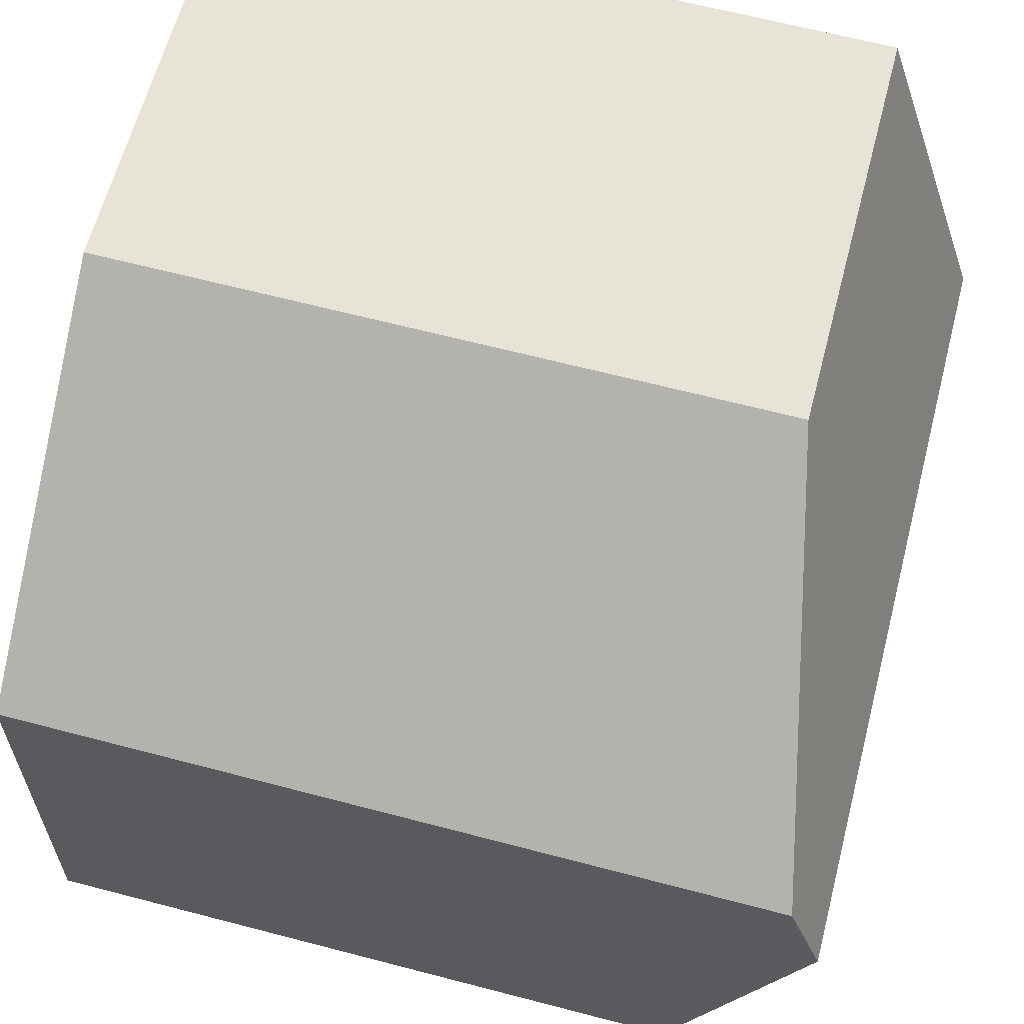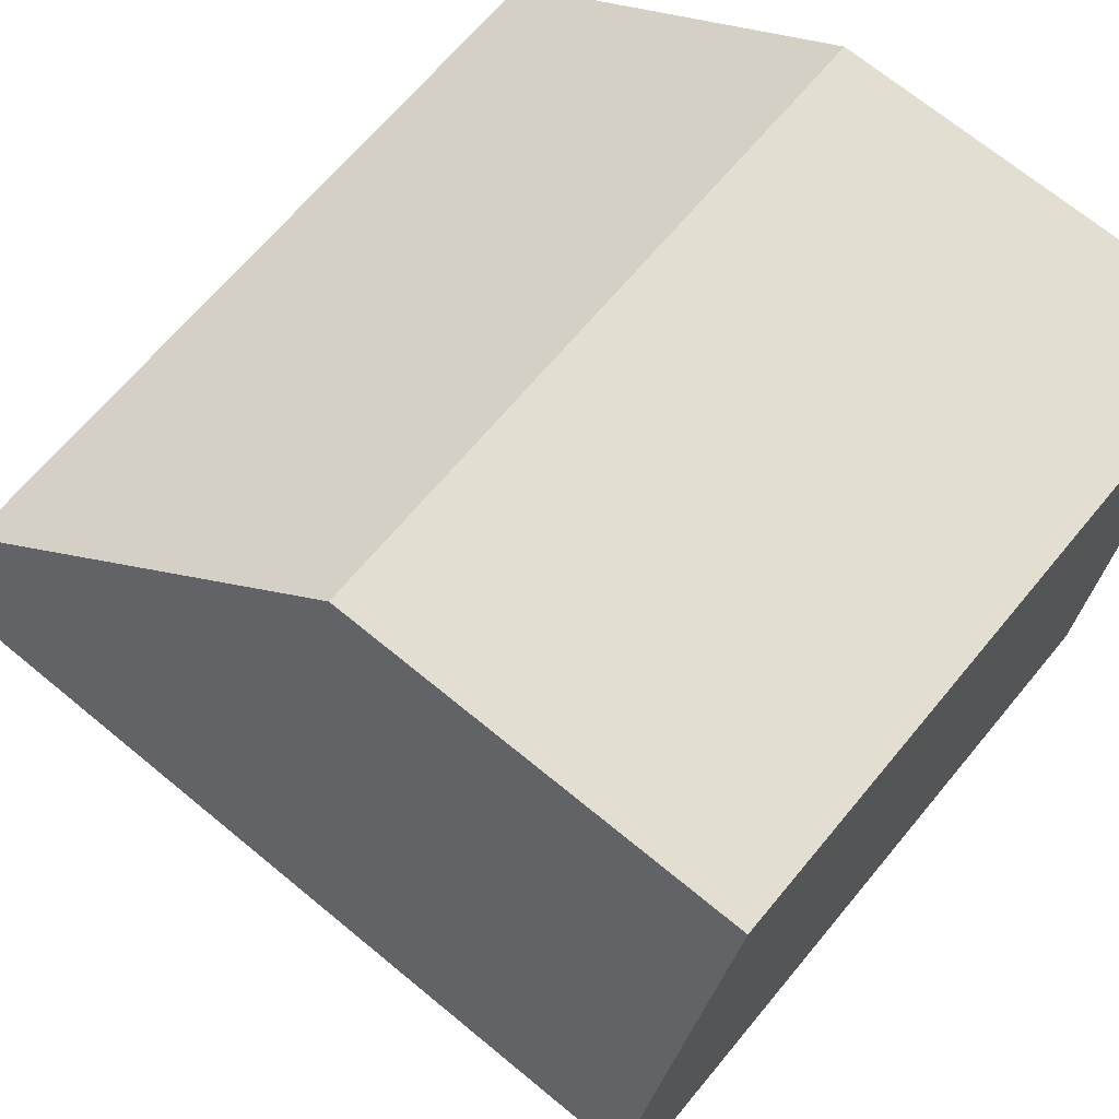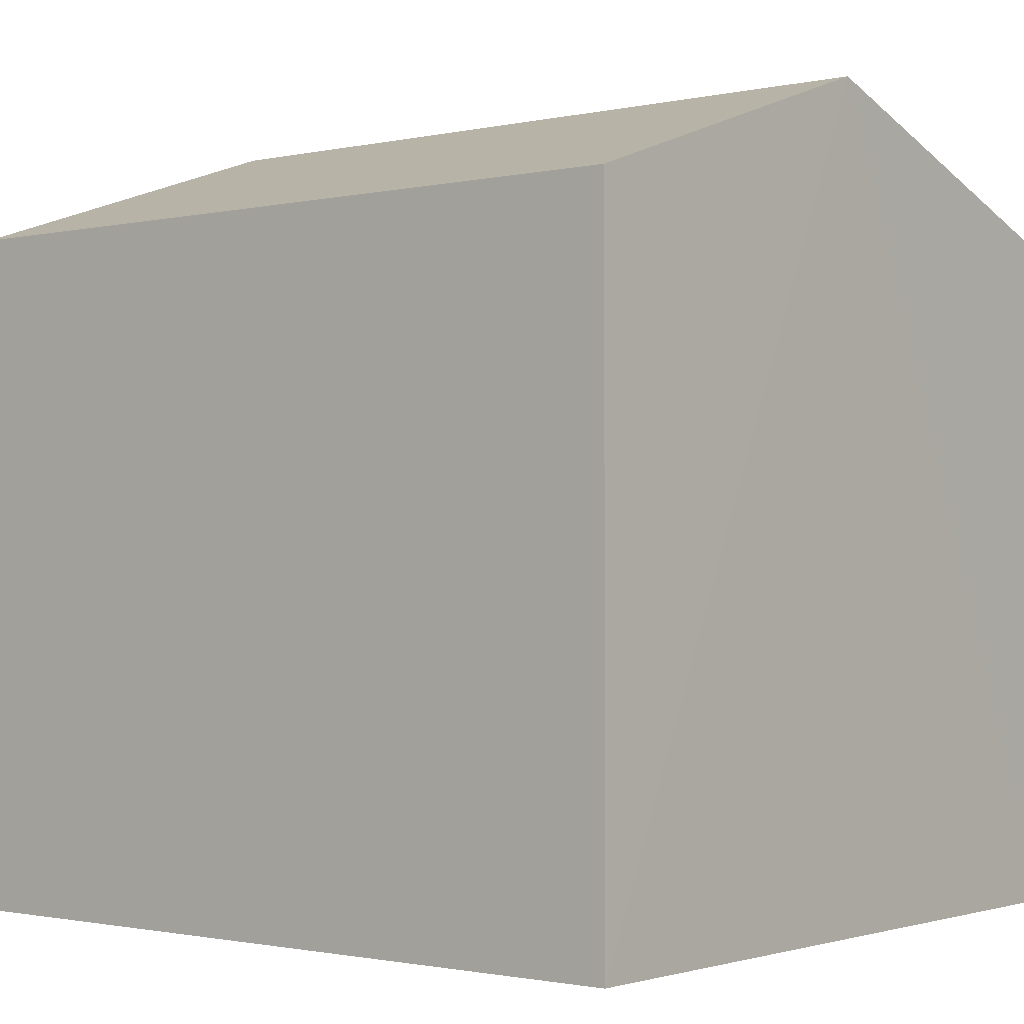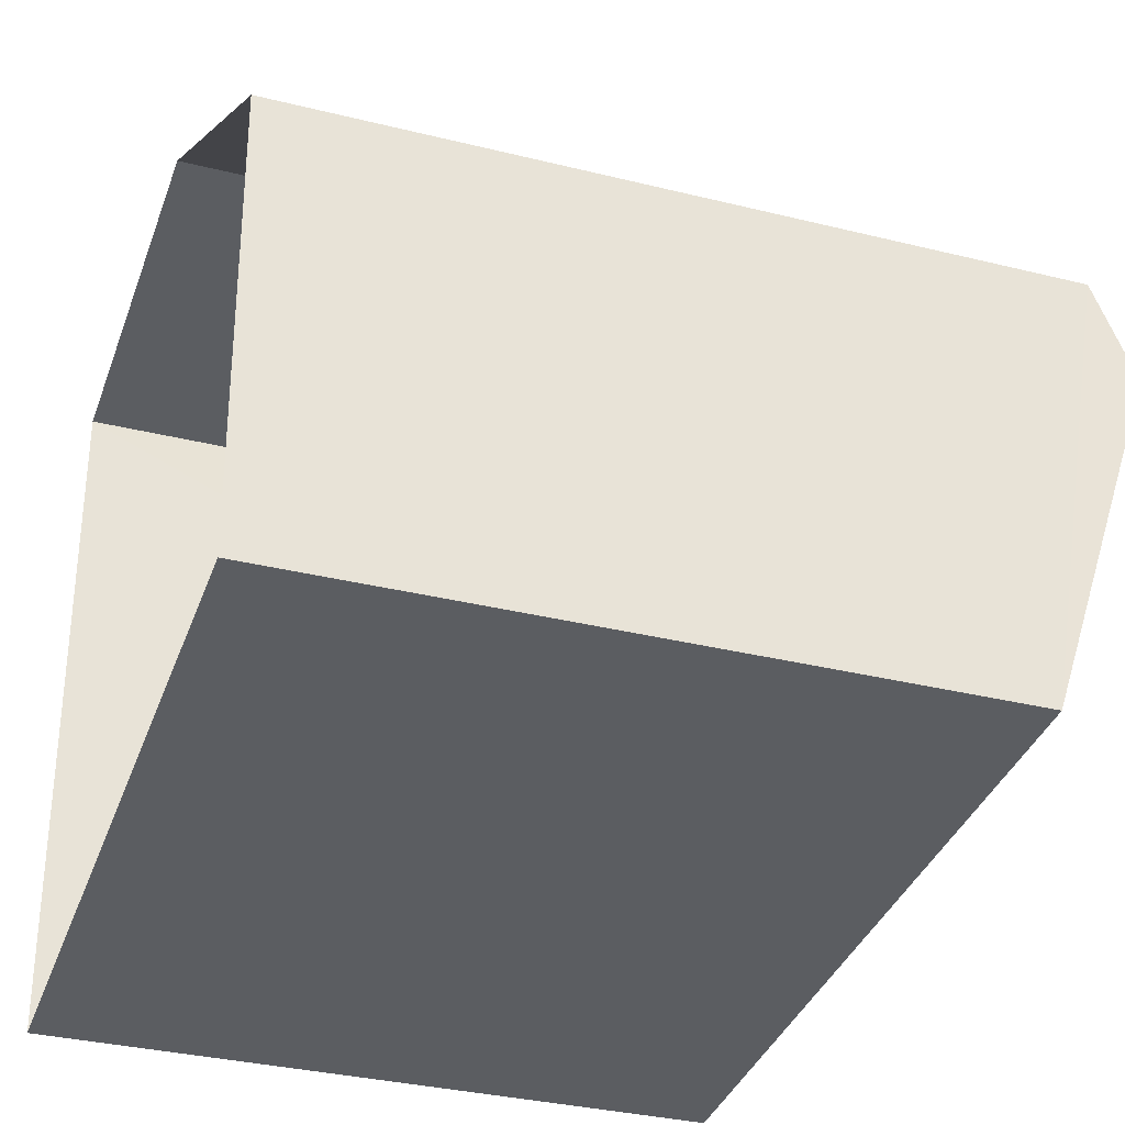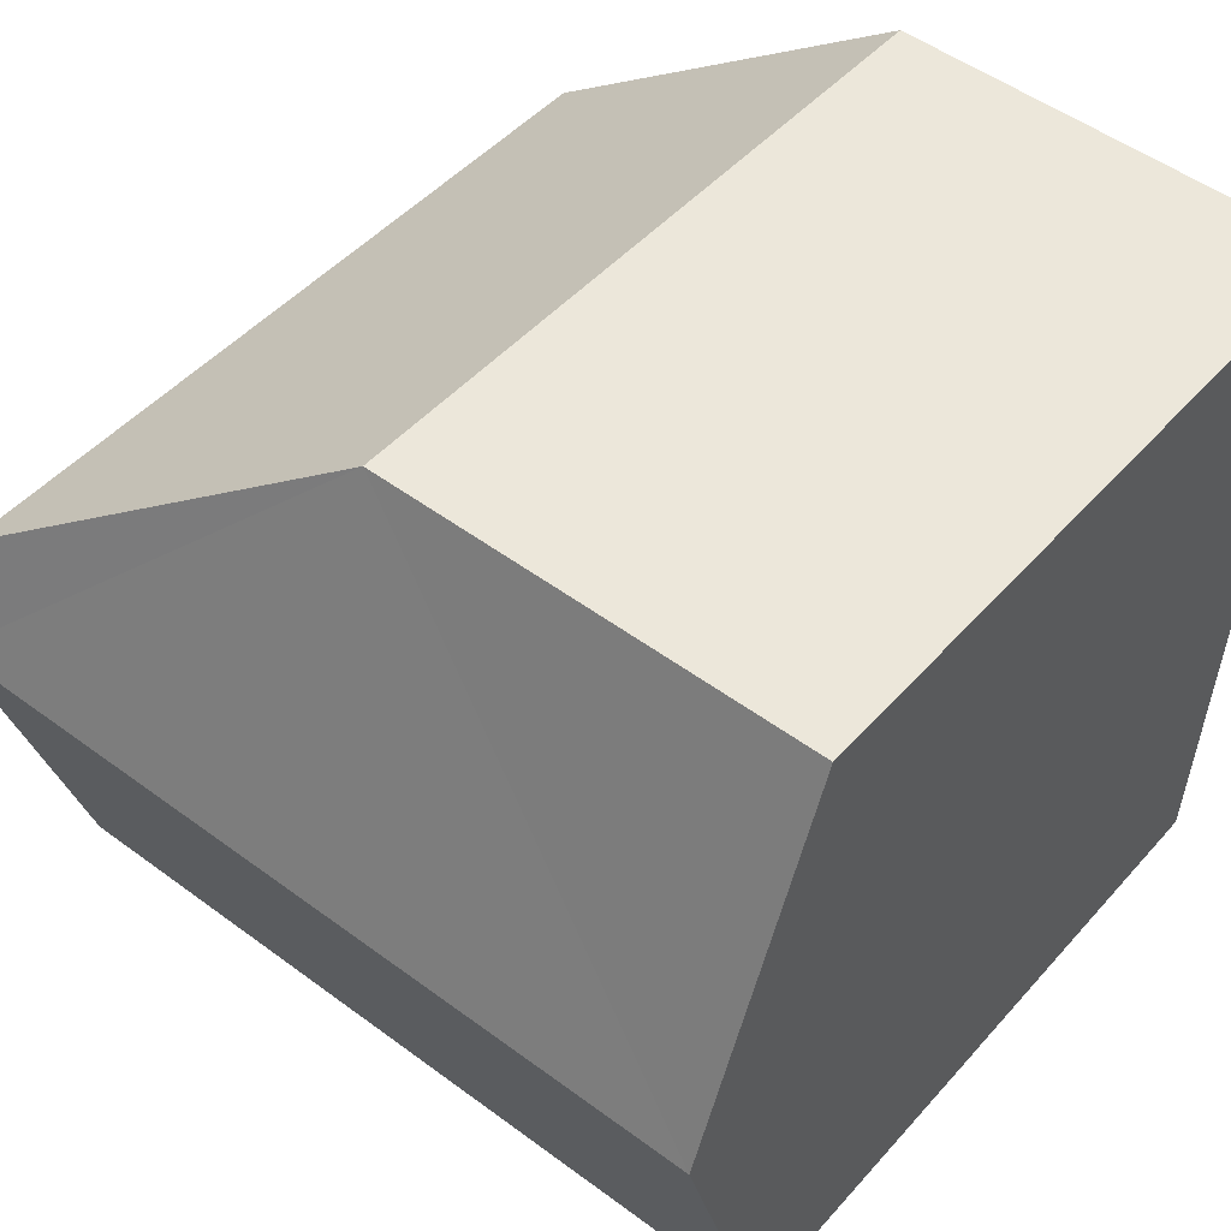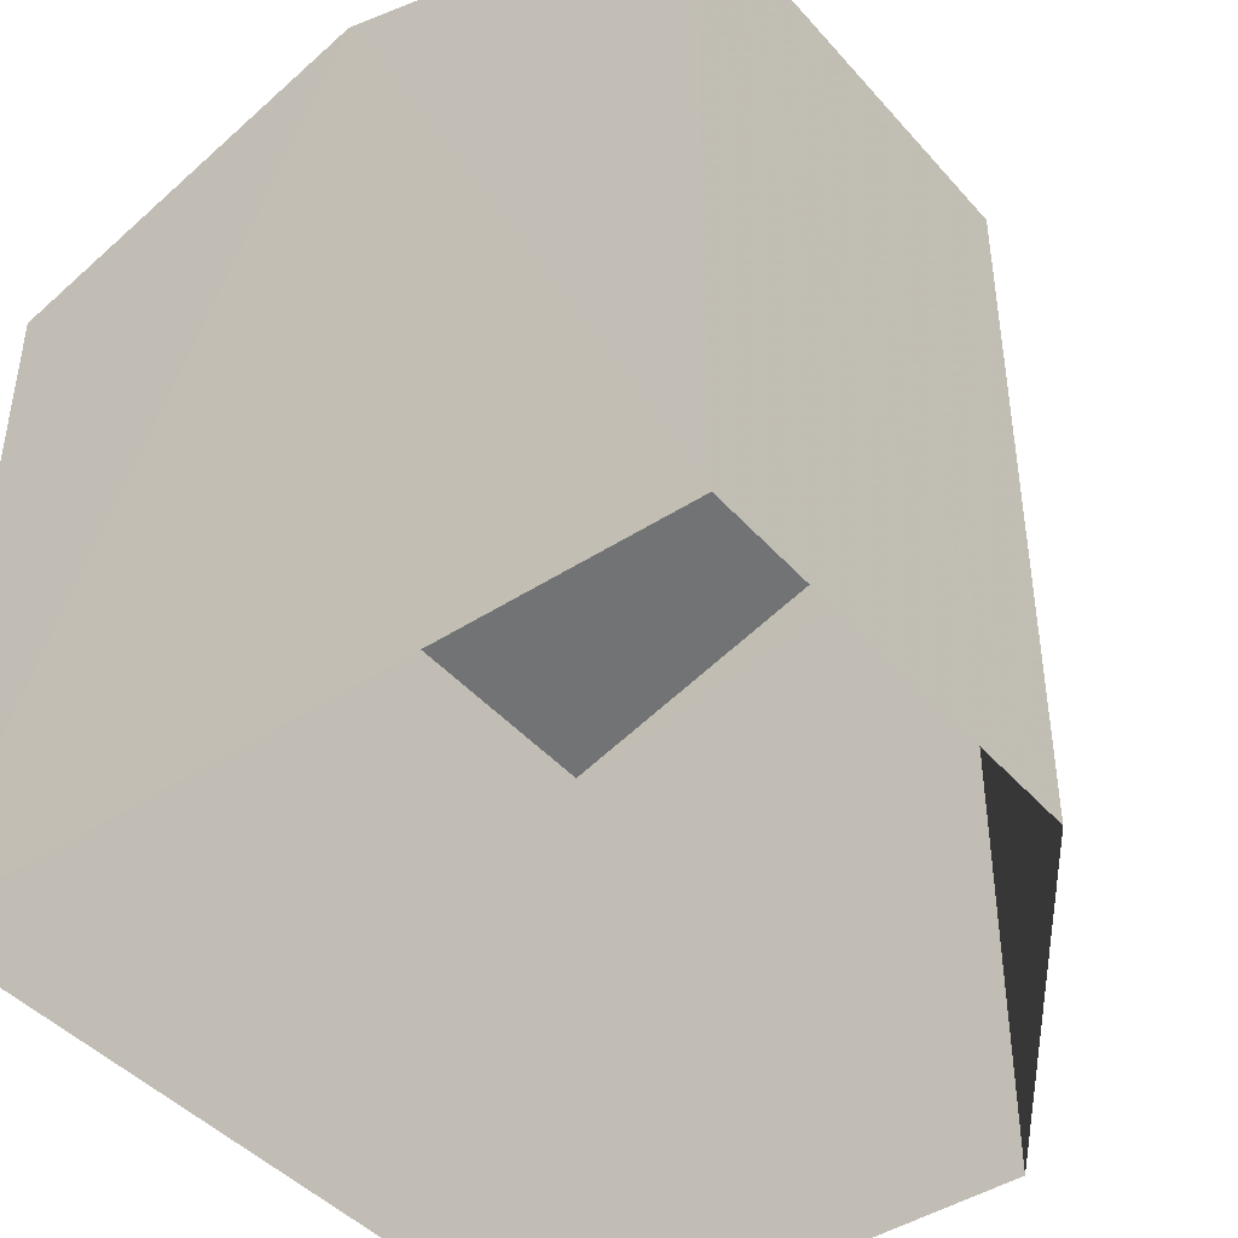
<metadata>
{"format":"obj","ext":"obj","renderer":"f3d","projection":"perspective","resolution":1024,"background":"white","views":[{"elev":65.7,"azim":-75.3,"up":"+Y"},{"elev":66.3,"azim":39.4,"up":"+Y"},{"elev":-1.3,"azim":36.8,"up":"+Z"},{"elev":-33.7,"azim":-108.7,"up":"+Y"},{"elev":46.9,"azim":38.8,"up":"+Y"},{"elev":-43.6,"azim":125.1,"up":"+Z"}]}
</metadata>
<code>
v -3.74e+05 -1.044e+05 23.77
v -3.74e+05 -1.044e+05 23.77
v -3.74e+05 -1.044e+05 23.77
v -3.74e+05 -1.044e+05 23.77
v -3.74e+05 -1.044e+05 23.77
v -3.74e+05 -1.044e+05 31.88
v -3.74e+05 -1.044e+05 31.88
v -3.74e+05 -1.044e+05 30.6
v -3.74e+05 -1.044e+05 31.51
v -3.74e+05 -1.044e+05 30.6
v -3.74e+05 -1.044e+05 30.6
v -3.74e+05 -1.044e+05 30.6
f 1 2 3
f 2 4 5
f 2 5 3
f 6 7 8
f 6 8 9
f 7 10 8
f 11 12 7
f 6 11 7
f 12 4 2
f 12 11 4
f 9 5 11
f 9 11 6
f 5 4 11
f 8 3 5
f 9 8 5
f 3 10 1
f 3 8 10
f 12 2 7
f 2 1 7
f 1 10 7

</code>
